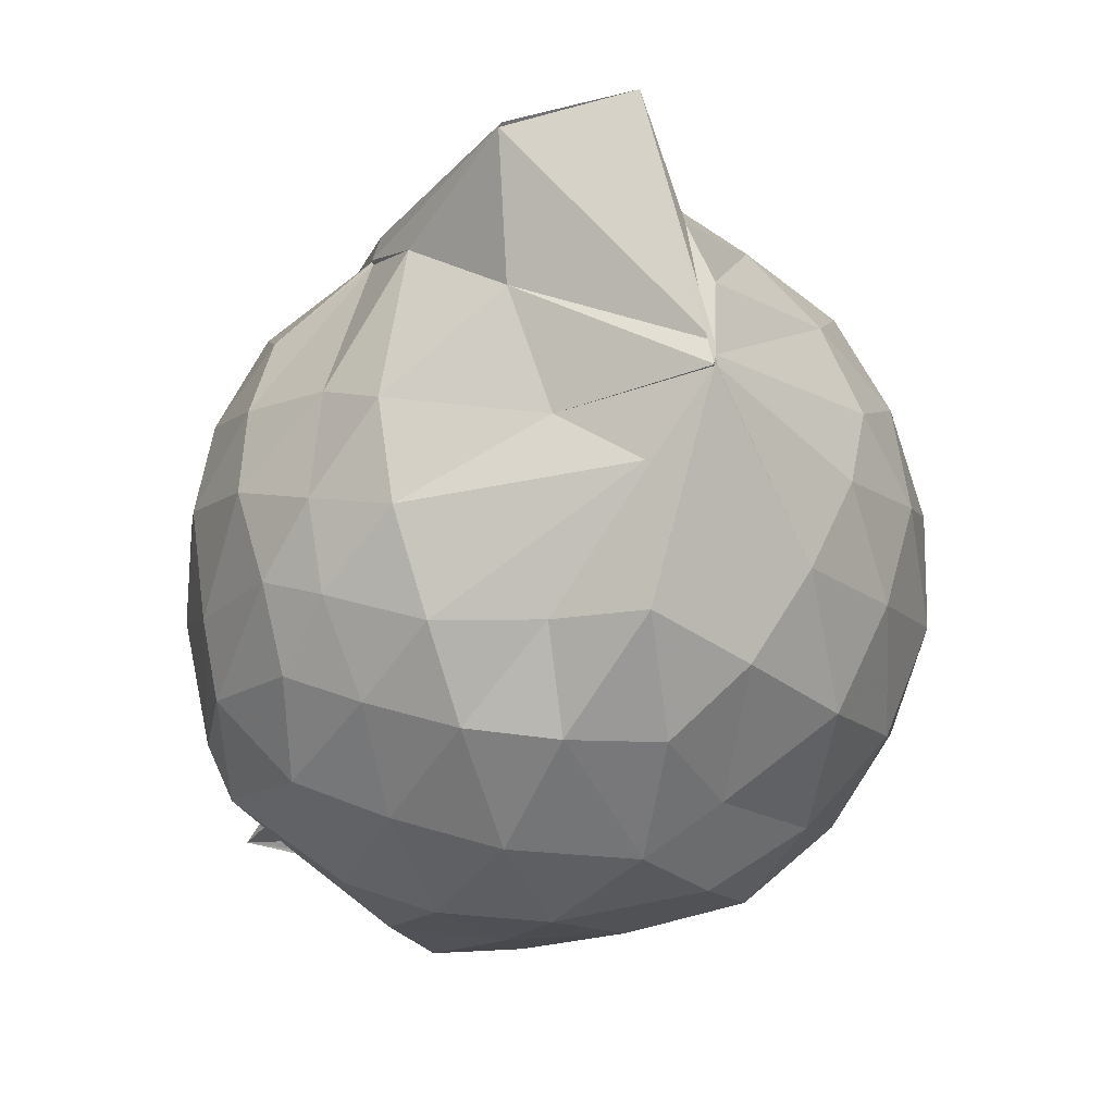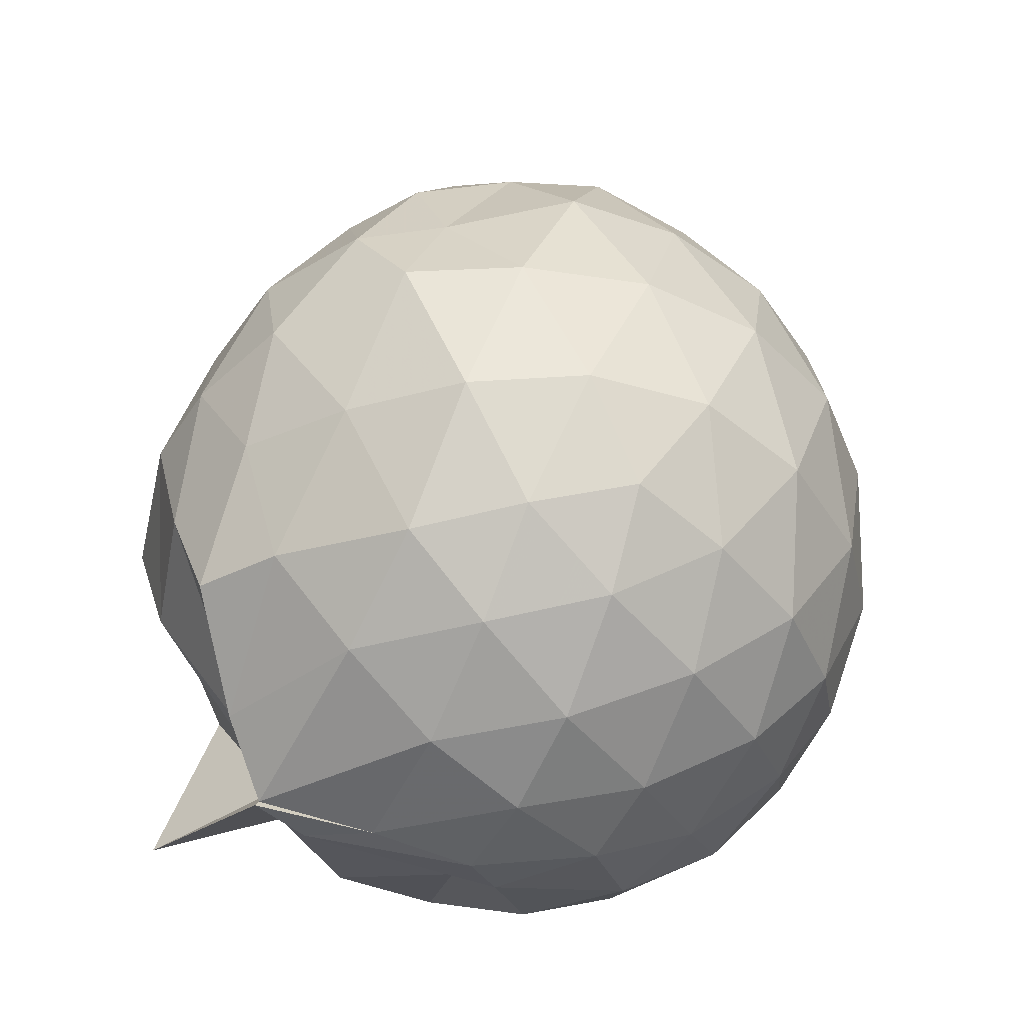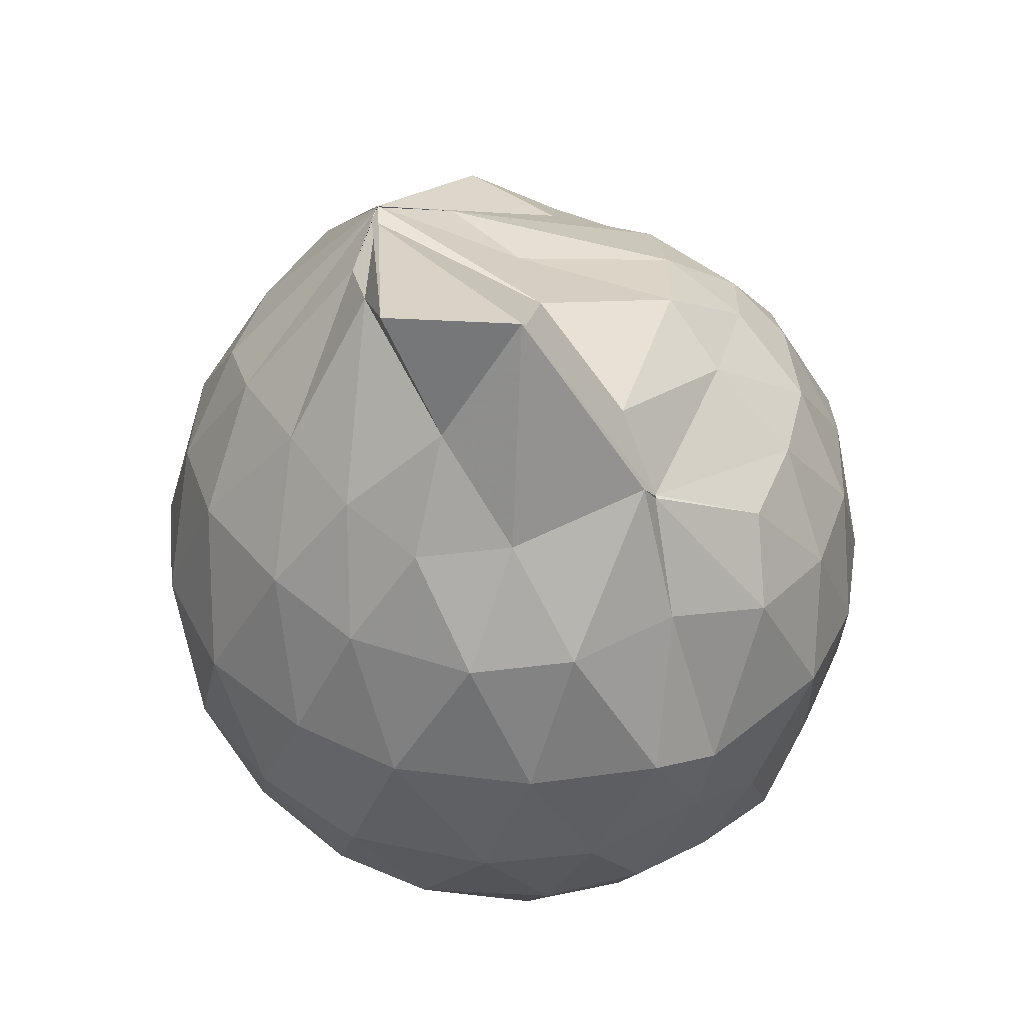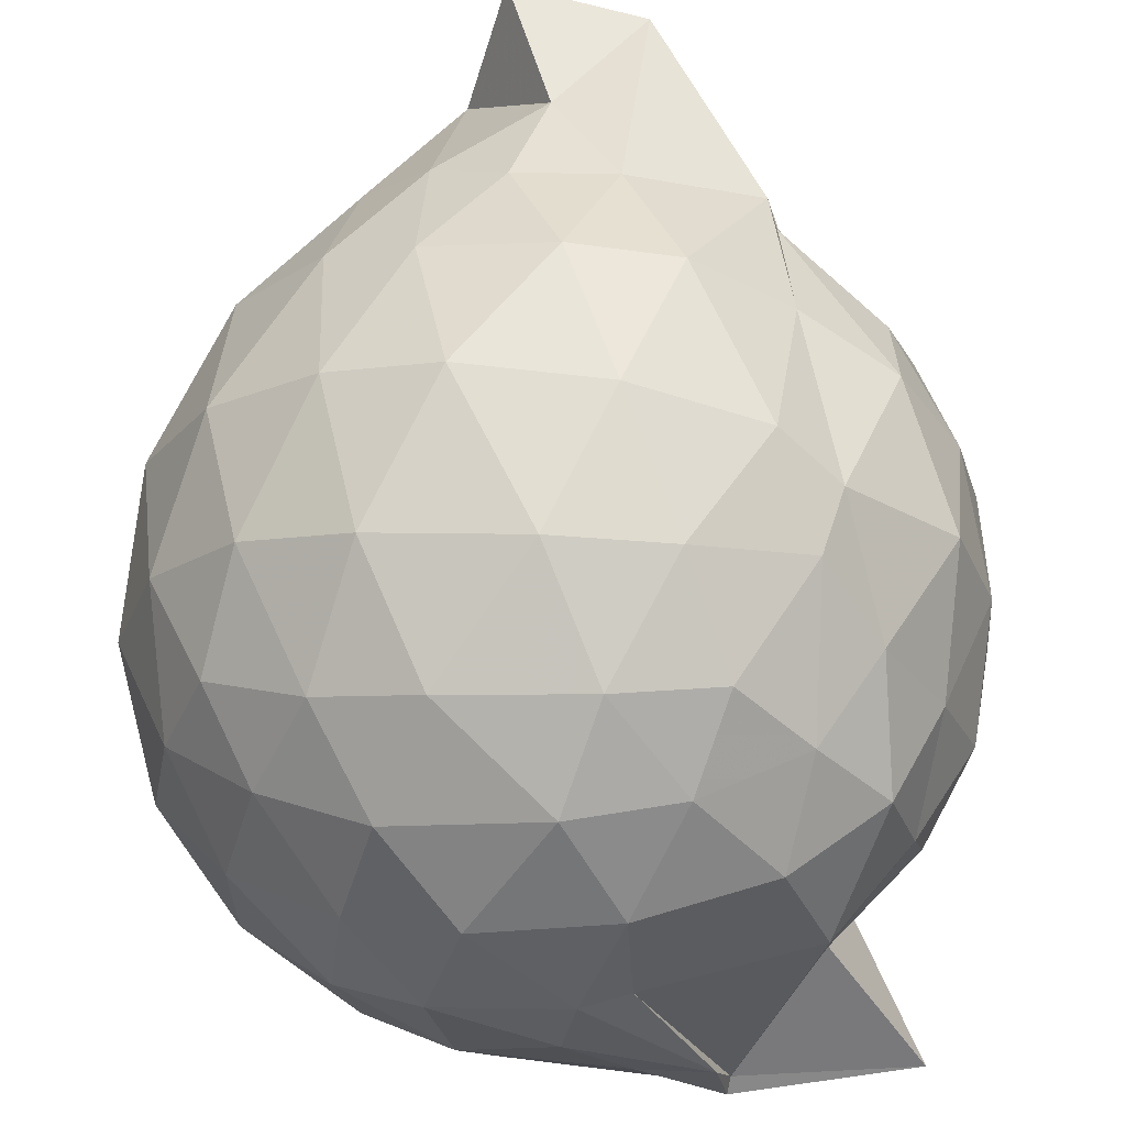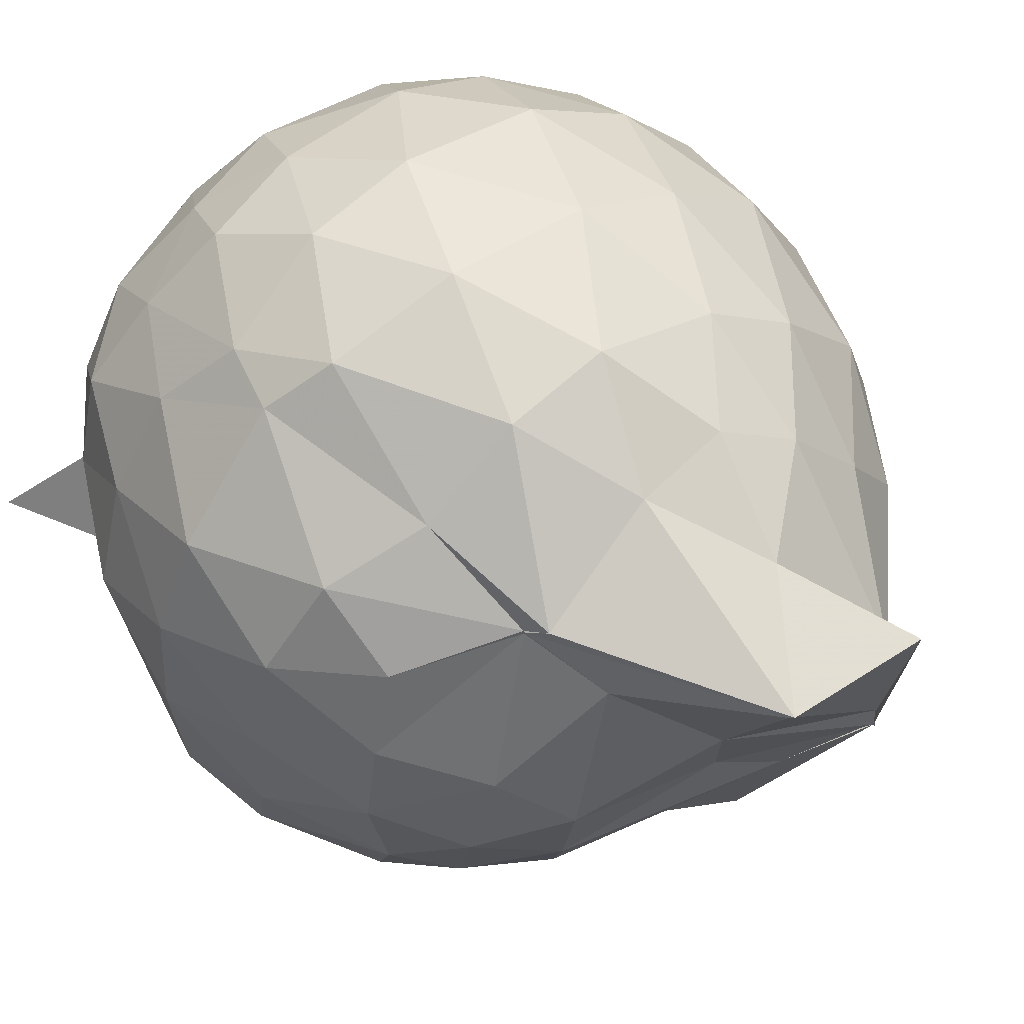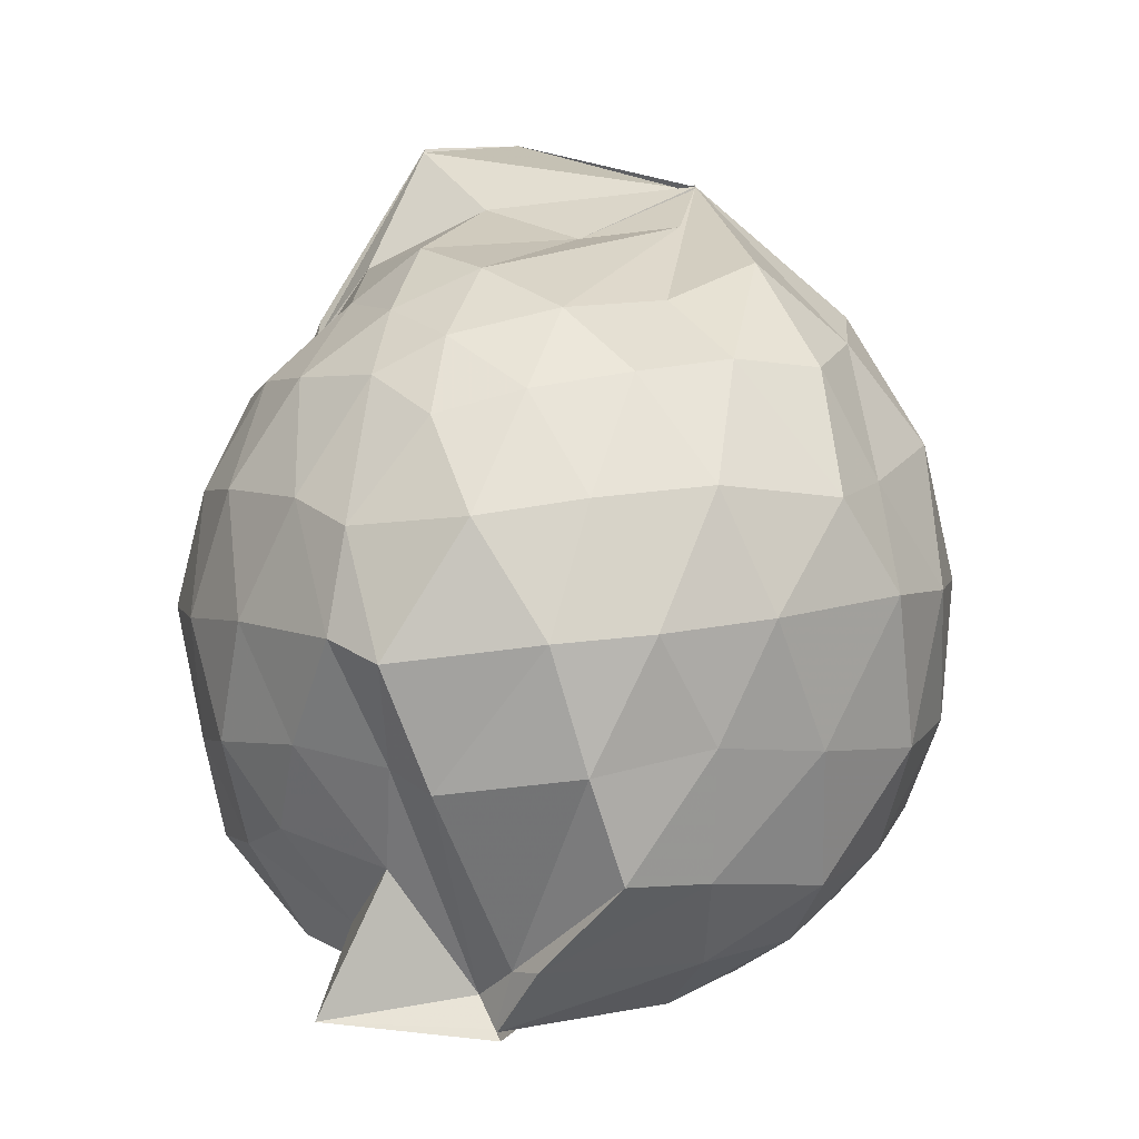
<metadata>
{"format":"obj","ext":"obj","renderer":"f3d","projection":"perspective","resolution":1024,"background":"white","views":[{"elev":62.1,"azim":-6.3,"up":"+Z"},{"elev":-41.2,"azim":31.7,"up":"+Z"},{"elev":41.5,"azim":-175.7,"up":"+Z"},{"elev":64.2,"azim":-173.2,"up":"+Y"},{"elev":55.8,"azim":-36.7,"up":"+Y"},{"elev":3.5,"azim":-35.3,"up":"+Z"}]}
</metadata>
<code>
v 0.4965 -0.3439 1.786
v -0.001008 -0.2685 -0.3801
v 0.9067 -0.2562 1.34
v 0.827 -0.03418 1.405
v 0.6718 0.1972 1.424
v 0.5023 0.4022 1.382
v 0.3166 0.52 1.32
v 0.07206 0.503 1.356
v -0.2504 0.3461 1.433
v -0.2793 0.311 1.376
v -0.5519 0.1837 1.229
v -0.6277 -0.03501 1.268
v -0.6661 -0.2726 1.276
v -0.62 -0.5331 1.282
v -0.5922 -0.7481 1.188
v -0.4038 -0.8668 1.248
v -0.175 -0.9781 1.288
v 0.06195 -1.049 1.319
v 0.3091 -1.073 1.299
v 0.525 -0.9227 1.362
v 0.6956 -0.7211 1.435
v 0.8376 -0.4726 1.39
v 1.028 -0.1085 1.092
v 0.9196 0.1632 1.125
v 0.7001 0.4195 1.122
v 0.4846 0.5744 1.076
v 0.1687 0.6674 1.067
v -0.09438 0.6254 1.086
v -0.3379 0.4495 1.093
v -0.5797 0.3269 1.025
v -0.7371 0.09351 0.9925
v -0.8048 -0.1621 1.005
v -0.795 -0.4721 0.9923
v -0.7787 -0.6756 0.9325
v -0.6018 -0.929 0.9598
v -0.3681 -1.069 0.9999
v -0.09745 -1.193 1.027
v 0.2366 -1.242 0.9934
v 0.4477 -1.128 1.024
v 0.7507 -0.9613 1.109
v 0.9163 -0.6925 1.135
v 1.031 -0.407 1.1
v 1.072 0.06599 0.7489
v 0.9008 0.3661 0.7459
v 0.6399 0.5794 0.7447
v 0.3677 0.7032 0.7335
v 0.008809 0.7205 0.723
v -0.3181 0.6262 0.7075
v -0.4714 0.5116 0.6451
v -0.7389 0.2443 0.6897
v -0.8425 -0.02927 0.6828
v -0.8681 -0.3234 0.6941
v -0.8305 -0.6771 0.6752
v -0.7808 -0.8201 0.6238
v -0.5036 -1.099 0.6756
v -0.2807 -1.211 0.6953
v 0.008809 -1.28 0.723
v 0.4077 -1.253 0.7579
v 0.6785 -1.111 0.7524
v 0.9251 -0.8828 0.7566
v 1.084 -0.5854 0.7556
v 1.133 -0.2539 0.7531
v 0.9824 0.2123 0.402
v 0.7705 0.4605 0.3925
v 0.5025 0.6285 0.3627
v 0.1313 0.6983 0.3682
v -0.157 0.6649 0.3969
v -0.4374 0.5266 0.4723
v -0.5921 0.3443 0.3641
v -0.7447 0.09484 0.3588
v -0.8416 -0.1833 0.39
v -0.8067 -0.4733 0.4083
v -0.69 -0.7184 0.3698
v -0.6562 -0.8477 0.3181
v -0.4062 -1.117 0.3675
v -0.1085 -1.209 0.4251
v 0.21 -1.212 0.3946
v 0.5374 -1.155 0.3739
v 0.7968 -0.9813 0.4092
v 0.9994 -0.7294 0.4097
v 1.094 -0.423 0.3754
v 1.083 -0.07731 0.3695
v 0.8192 0.2875 0.1466
v 0.5717 0.4483 0.07003
v 0.3204 0.5489 0.06136
v -0.03103 0.5724 0.09451
v -0.2845 0.5288 0.1606
v -0.4675 0.36 0.1159
v -0.6435 0.1678 0.09539
v -0.7159 -0.08798 0.1139
v -0.7512 -0.3142 0.1838
v -0.6222 -0.5964 0.1115
v -0.3818 -0.6272 -0.2147
v -0.3743 -0.7595 -0.1368
v -0.2994 -1.11 0.1073
v -0.05438 -1.119 0.09358
v 0.3242 -1.074 0.0448
v 0.6015 -0.962 0.08806
v 0.8321 -0.8083 0.158
v 0.9265 -0.5562 0.08801
v 0.9639 -0.2449 0.05924
v 0.9108 0.05783 0.08217
v 0.5023 -0.3163 1.783
v 0.533 -0.09486 1.752
v 0.4809 0.06264 1.781
v 0.258 0.3803 1.607
v 0.0643 0.3107 1.912
v -0.28 0.3111 1.383
v -0.2783 0.3004 1.377
v -0.4285 -0.119 1.465
v -0.4855 -0.4005 1.441
v -0.4739 -0.631 1.375
v -0.2289 -0.7615 1.442
v 0.05366 -0.8015 1.463
v 0.289 -0.8489 1.558
v 0.4972 -0.3426 1.786
v 0.5001 -0.3425 1.781
v 0.4936 -0.342 1.791
v 0.4944 -0.3435 1.785
v 0.4019 0.3504 1.941
v 0.05556 0.3047 1.901
v -0.1857 0.2037 1.57
v -0.2931 -0.2338 1.603
v -0.2838 -0.4961 1.543
v 0.3143 -0.512 1.664
v 0.4967 -0.3425 1.786
v 0.5012 -0.3442 1.782
v 0.4945 -0.3422 1.781
v 0.5038 -0.2793 1.786
v 0.03911 -0.02879 1.724
v 0.1155 -0.3455 1.635
v 0.4987 -0.3443 1.782
v 0.6825 0.2151 -0.05927
v 0.4096 0.3354 -0.149
v 0.03394 0.4158 -0.1249
v -0.2284 0.3964 -0.04108
v -0.4343 0.189 -0.1045
v -0.5512 -0.09331 -0.1356
v -0.5605 -0.3318 -0.06316
v -0.8165 -0.5902 -0.2307
v -0.3765 -0.6883 -0.2882
v -0.3689 -0.86 -0.125
v 0.0622 -0.9408 -0.1369
v 0.405 -0.8544 -0.133
v 0.6886 -0.7099 -0.06785
v 0.7538 -0.4116 -0.1452
v 0.7539 -0.07824 -0.1429
v 0.4784 0.06629 -0.2597
v 0.2135 0.1623 -0.2958
v -0.1228 0.1941 -0.2438
v -0.1456 -0.135 -0.2839
v -0.3813 -0.6739 -0.2817
v -0.3778 -0.7149 -0.3135
v -0.3769 -0.6998 -0.294
v 0.1448 -0.6882 -0.2937
v 0.4693 -0.5646 -0.2673
v 0.5107 -0.2465 -0.3066
v 0.2934 -0.1248 -0.3713
v -0.03176 -0.09994 -0.3445
v -0.3468 -0.5373 -0.3173
v -0.1621 -0.4886 -0.3458
v 0.2351 -0.4192 -0.3702
f 3 23 4
f 4 23 24
f 4 24 5
f 5 24 25
f 5 25 6
f 6 25 26
f 6 26 7
f 7 26 27
f 7 27 8
f 8 27 28
f 8 28 9
f 9 28 29
f 9 29 10
f 10 29 30
f 10 30 11
f 11 30 31
f 11 31 12
f 12 31 32
f 12 32 13
f 13 32 33
f 13 33 14
f 14 33 34
f 14 34 15
f 15 34 35
f 15 35 16
f 16 35 36
f 16 36 17
f 17 36 37
f 17 37 18
f 18 37 38
f 18 38 19
f 19 38 39
f 19 39 20
f 20 39 40
f 20 40 21
f 21 40 41
f 21 41 22
f 22 41 42
f 22 42 3
f 3 42 23
f 23 43 24
f 24 43 44
f 24 44 25
f 25 44 45
f 25 45 26
f 26 45 46
f 26 46 27
f 27 46 47
f 27 47 28
f 28 47 48
f 28 48 29
f 29 48 49
f 29 49 30
f 30 49 50
f 30 50 31
f 31 50 51
f 31 51 32
f 32 51 52
f 32 52 33
f 33 52 53
f 33 53 34
f 34 53 54
f 34 54 35
f 35 54 55
f 35 55 36
f 36 55 56
f 36 56 37
f 37 56 57
f 37 57 38
f 38 57 58
f 38 58 39
f 39 58 59
f 39 59 40
f 40 59 60
f 40 60 41
f 41 60 61
f 41 61 42
f 42 61 62
f 42 62 23
f 23 62 43
f 43 63 44
f 44 63 64
f 44 64 45
f 45 64 65
f 45 65 46
f 46 65 66
f 46 66 47
f 47 66 67
f 47 67 48
f 48 67 68
f 48 68 49
f 49 68 69
f 49 69 50
f 50 69 70
f 50 70 51
f 51 70 71
f 51 71 52
f 52 71 72
f 52 72 53
f 53 72 73
f 53 73 54
f 54 73 74
f 54 74 55
f 55 74 75
f 55 75 56
f 56 75 76
f 56 76 57
f 57 76 77
f 57 77 58
f 58 77 78
f 58 78 59
f 59 78 79
f 59 79 60
f 60 79 80
f 60 80 61
f 61 80 81
f 61 81 62
f 62 81 82
f 62 82 43
f 43 82 63
f 63 83 64
f 64 83 84
f 64 84 65
f 65 84 85
f 65 85 66
f 66 85 86
f 66 86 67
f 67 86 87
f 67 87 68
f 68 87 88
f 68 88 69
f 69 88 89
f 69 89 70
f 70 89 90
f 70 90 71
f 71 90 91
f 71 91 72
f 72 91 92
f 72 92 73
f 73 92 93
f 73 93 74
f 74 93 94
f 74 94 75
f 75 94 95
f 75 95 76
f 76 95 96
f 76 96 77
f 77 96 97
f 77 97 78
f 78 97 98
f 78 98 79
f 79 98 99
f 79 99 80
f 80 99 100
f 80 100 81
f 81 100 101
f 81 101 82
f 82 101 102
f 82 102 63
f 63 102 83
f 103 104 118
f 104 119 118
f 104 105 119
f 105 120 119
f 105 106 120
f 106 107 120
f 107 121 120
f 107 108 121
f 108 122 121
f 108 109 122
f 109 110 122
f 110 123 122
f 110 111 123
f 111 124 123
f 111 112 124
f 112 113 124
f 113 125 124
f 113 114 125
f 114 126 125
f 114 115 126
f 115 116 126
f 116 127 126
f 116 117 127
f 117 118 127
f 117 103 118
f 118 119 128
f 119 129 128
f 119 120 129
f 120 121 129
f 121 130 129
f 121 122 130
f 122 123 130
f 123 131 130
f 123 124 131
f 124 125 131
f 125 132 131
f 125 126 132
f 126 127 132
f 127 128 132
f 127 118 128
f 133 148 134
f 134 148 149
f 134 149 135
f 135 149 150
f 135 150 136
f 136 150 137
f 137 150 151
f 137 151 138
f 138 151 152
f 138 152 139
f 139 152 140
f 140 152 153
f 140 153 141
f 141 153 154
f 141 154 142
f 142 154 143
f 143 154 155
f 143 155 144
f 144 155 156
f 144 156 145
f 145 156 146
f 146 156 157
f 146 157 147
f 147 157 148
f 147 148 133
f 148 158 149
f 149 158 159
f 149 159 150
f 150 159 151
f 151 159 160
f 151 160 152
f 152 160 153
f 153 160 161
f 153 161 154
f 154 161 155
f 155 161 162
f 155 162 156
f 156 162 157
f 157 162 158
f 157 158 148
f 3 4 103
f 103 4 104
f 4 5 104
f 104 5 105
f 5 6 105
f 105 6 106
f 6 7 106
f 7 8 106
f 106 8 107
f 8 9 107
f 107 9 108
f 9 10 108
f 108 10 109
f 10 11 109
f 11 12 109
f 109 12 110
f 12 13 110
f 110 13 111
f 13 14 111
f 111 14 112
f 14 15 112
f 15 16 112
f 112 16 113
f 16 17 113
f 113 17 114
f 17 18 114
f 114 18 115
f 18 19 115
f 19 20 115
f 115 20 116
f 20 21 116
f 116 21 117
f 21 22 117
f 117 22 103
f 22 3 103
f 83 133 84
f 84 133 134
f 84 134 85
f 85 134 135
f 85 135 86
f 86 135 136
f 86 136 87
f 87 136 88
f 88 136 137
f 88 137 89
f 89 137 138
f 89 138 90
f 90 138 139
f 90 139 91
f 91 139 92
f 92 139 140
f 92 140 93
f 93 140 141
f 93 141 94
f 94 141 142
f 94 142 95
f 95 142 96
f 96 142 143
f 96 143 97
f 97 143 144
f 97 144 98
f 98 144 145
f 98 145 99
f 99 145 100
f 100 145 146
f 100 146 101
f 101 146 147
f 101 147 102
f 102 147 133
f 102 133 83
f 128 129 1
f 129 130 1
f 130 131 1
f 131 132 1
f 132 128 1
f 159 158 2
f 160 159 2
f 161 160 2
f 162 161 2
f 158 162 2

</code>
